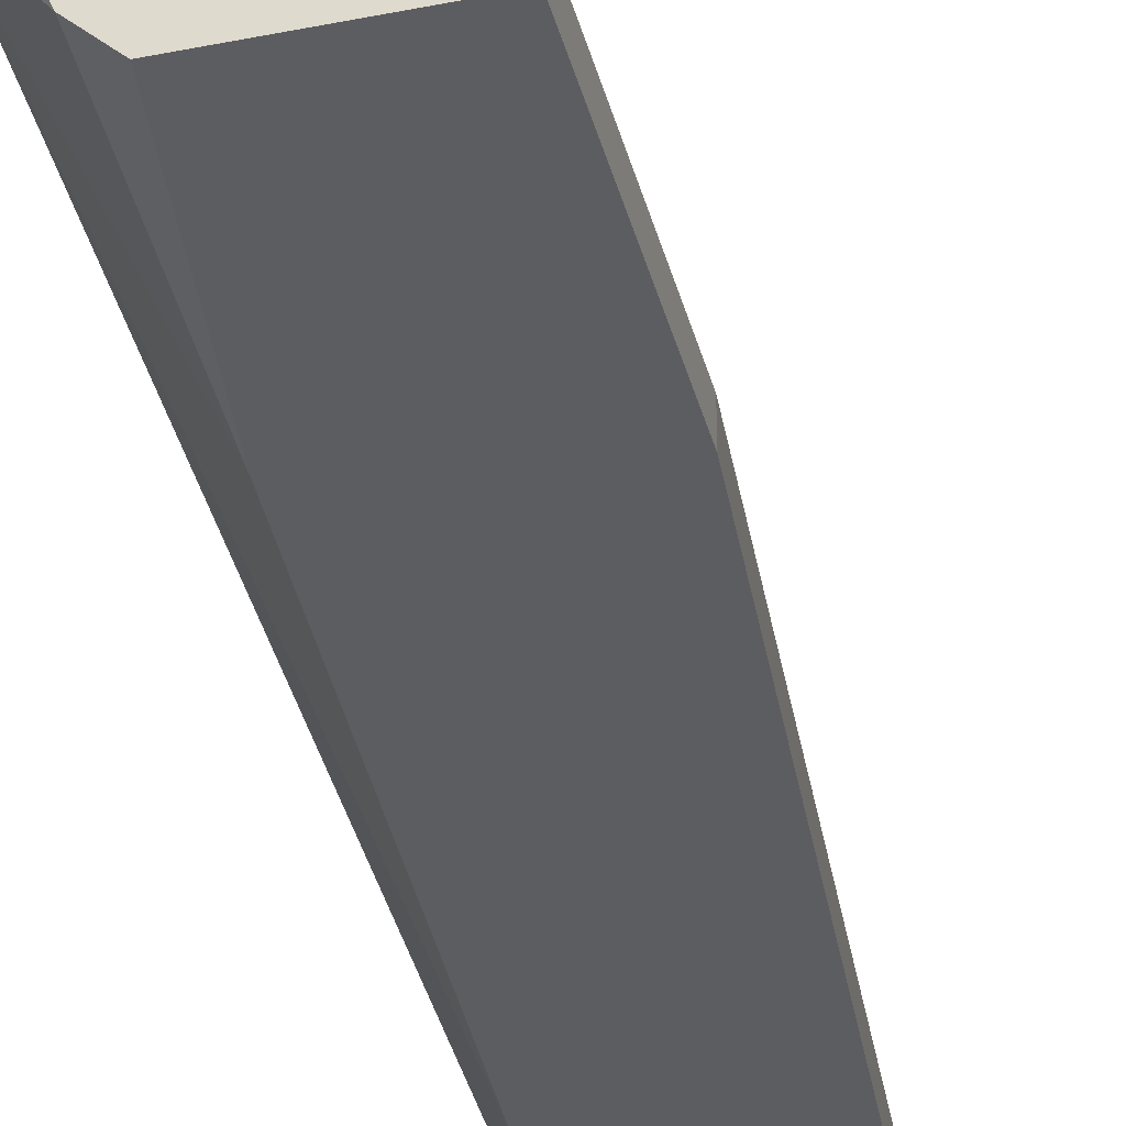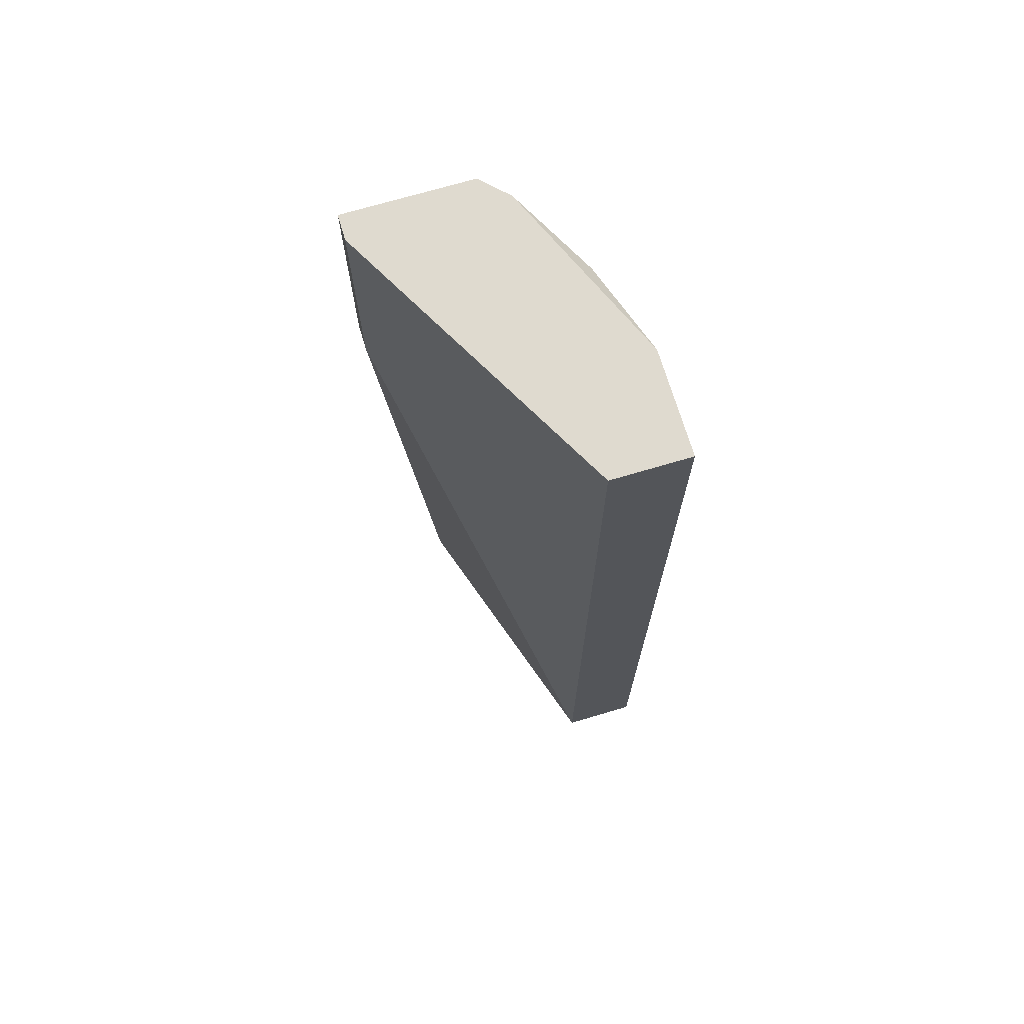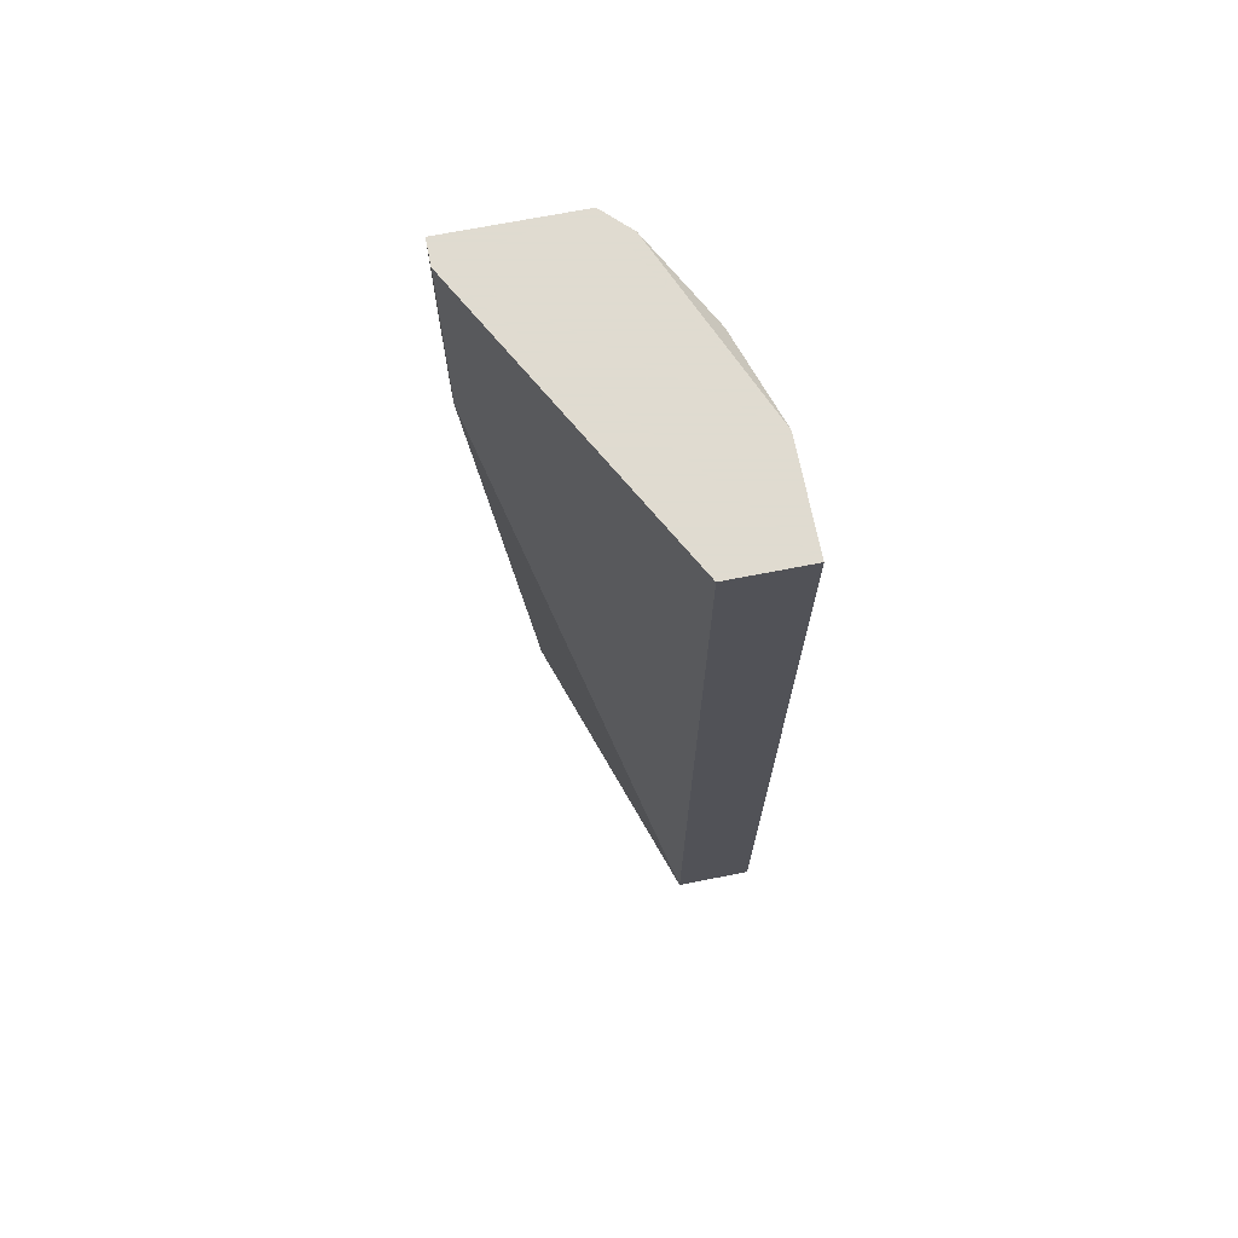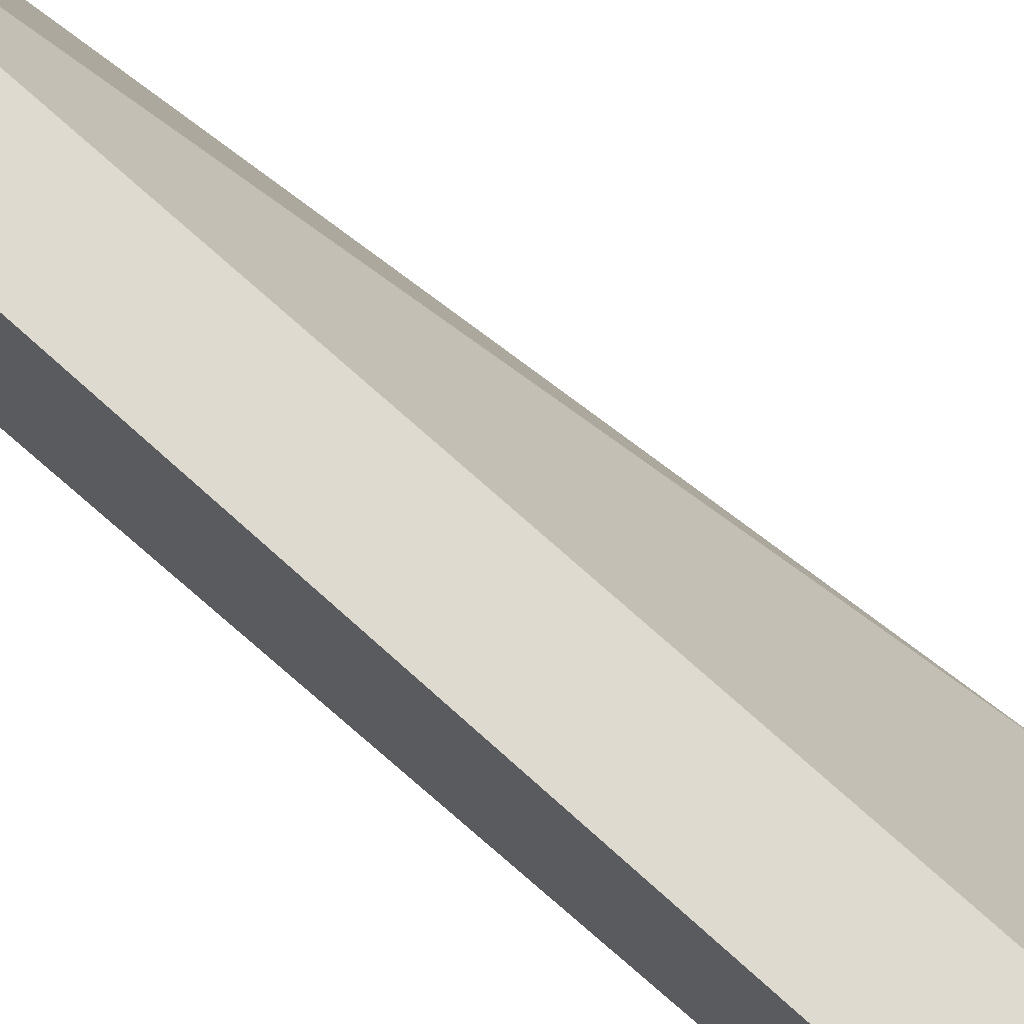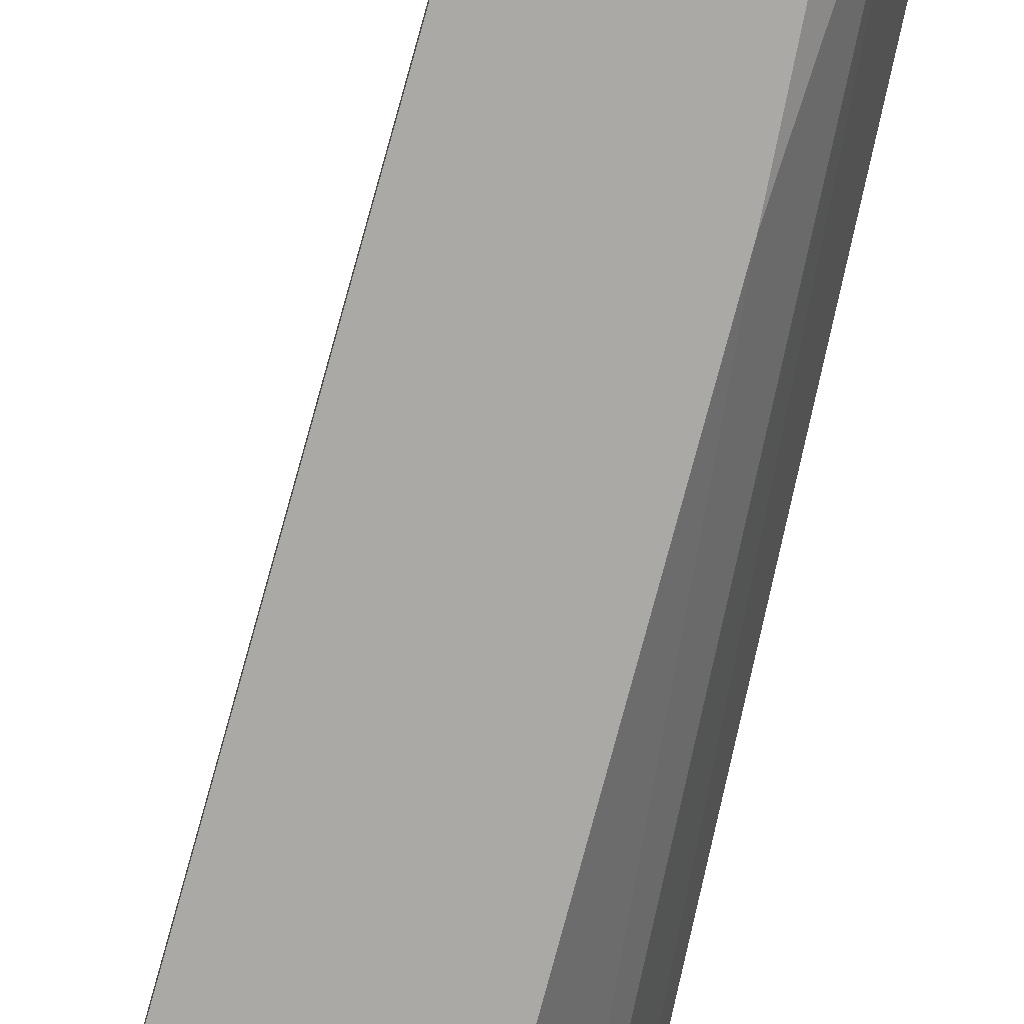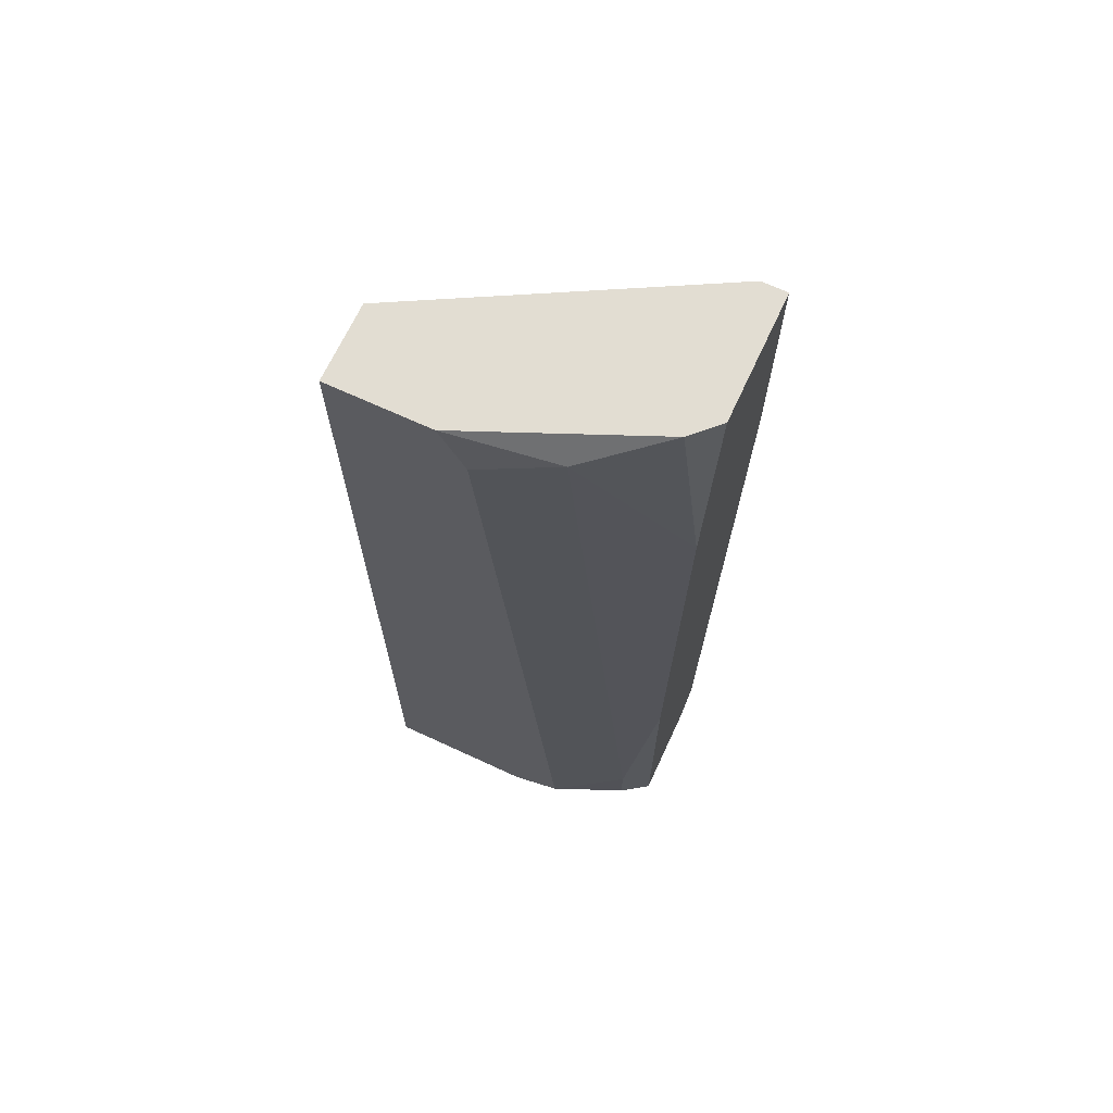
<metadata>
{"format":"obj","ext":"obj","renderer":"f3d","projection":"perspective","resolution":1024,"background":"white","views":[{"elev":-37.0,"azim":-165.6,"up":"+Z"},{"elev":70.9,"azim":-16.6,"up":"+Y"},{"elev":70.2,"azim":-11.1,"up":"+Y"},{"elev":70.8,"azim":132.4,"up":"+Z"},{"elev":-75.6,"azim":-11.3,"up":"+Z"},{"elev":68.2,"azim":114.9,"up":"+Y"}]}
</metadata>
<code>
v 0.02086 0.01518 -0.01272
v 0.02086 0.01518 -0.008807
v 0.02086 -0.02103 -0.01468
v 0.02086 -0.02103 -0.008807
v 0.02086 0.01322 -0.0137
v 0.02086 -0.02005 -0.01664
v 0.0189 -0.009286 -0.02055
v 0.0189 -0.02005 -0.02055
v 0.01988 -0.01907 -0.01957
v 0.01988 -0.01712 -0.01957
v 0.01988 0.01419 -0.01664
v 0.01401 -0.01907 -0.01957
v 0.01401 -0.01907 -0.02055
v 0.01205 0.01518 -0.01957
v 0.01205 0.01518 -0.02055
v 0.01205 0.006365 -0.01957
v 0.01205 0.006365 -0.02055
v 0.01499 -0.02005 -0.02055
v 0.01694 0.01518 -0.02055
v 0.01792 0.01518 -0.01957
v 0.01792 0.01518 -0.008807
v 0.01792 0.007343 -0.02055
v 0.01792 -0.02103 -0.01761
v 0.01792 -0.02103 -0.008807
f 1 2 4
f 2 1 14
f 1 4 6
f 1 6 5
f 11 1 5
f 1 11 20
f 14 1 19
f 19 1 20
f 2 24 4
f 2 14 21
f 24 2 21
f 6 4 3
f 4 23 3
f 8 6 3
f 23 8 3
f 4 24 23
f 5 6 10
f 11 5 10
f 9 6 8
f 6 9 10
f 10 8 7
f 8 22 7
f 11 10 7
f 22 11 7
f 9 8 10
f 13 8 18
f 13 19 8
f 8 23 18
f 8 19 22
f 11 22 20
f 16 13 12
f 12 13 18
f 24 16 12
f 24 12 18
f 17 13 16
f 19 13 17
f 17 14 15
f 14 19 15
f 14 17 16
f 24 14 16
f 14 24 21
f 19 17 15
f 23 24 18
f 22 19 20

</code>
